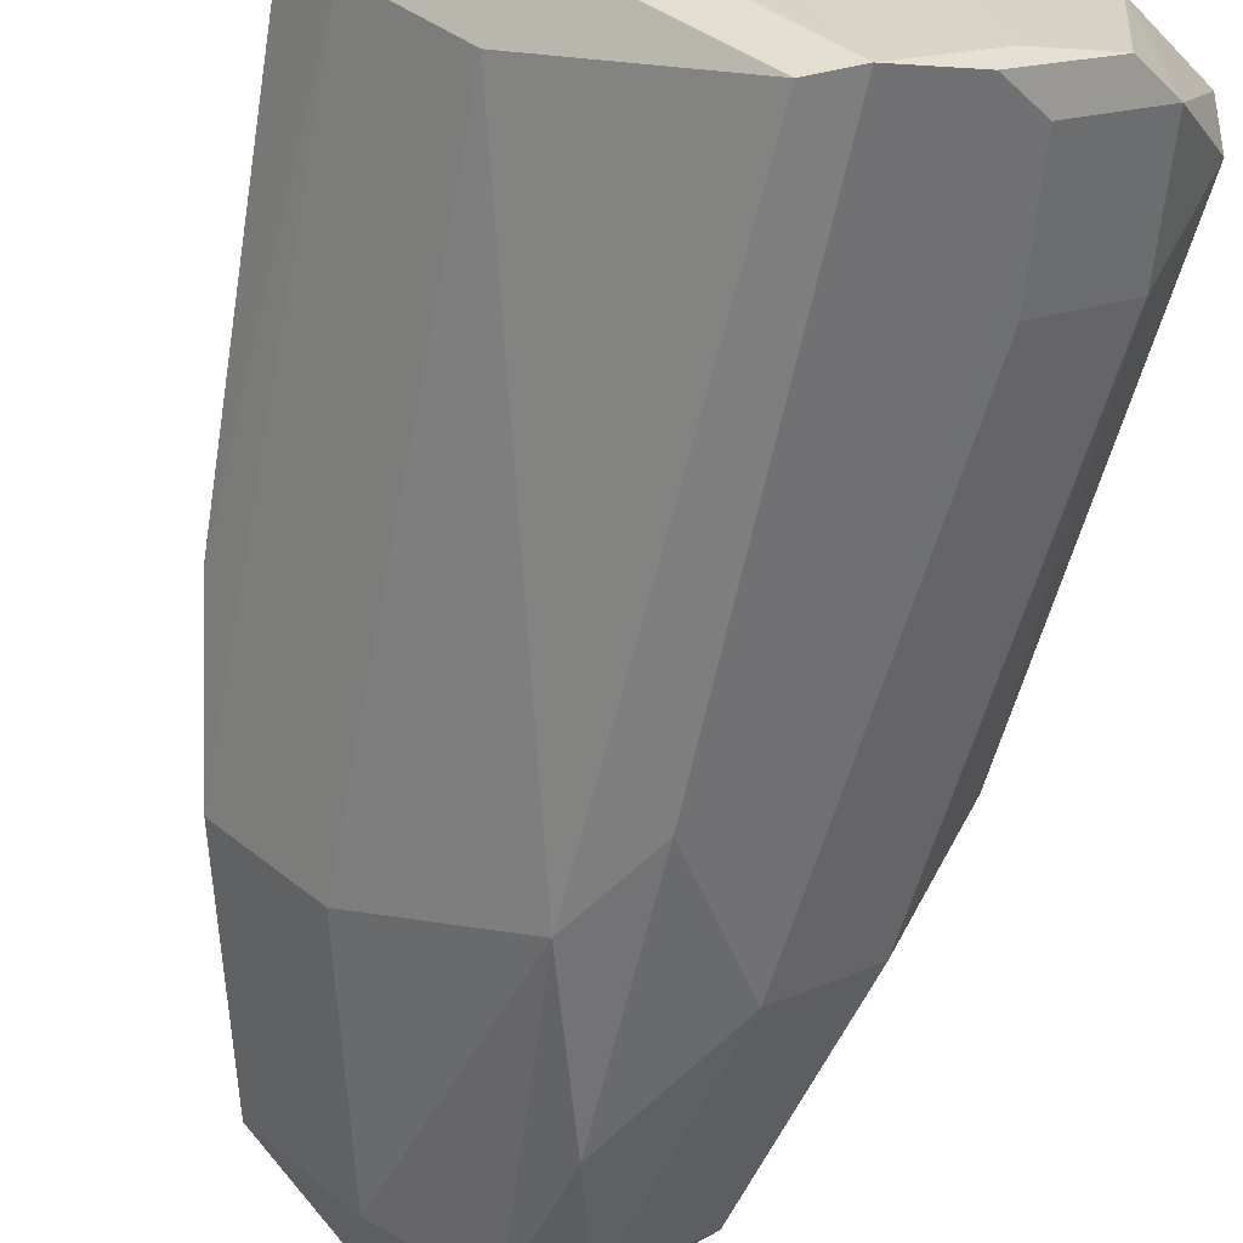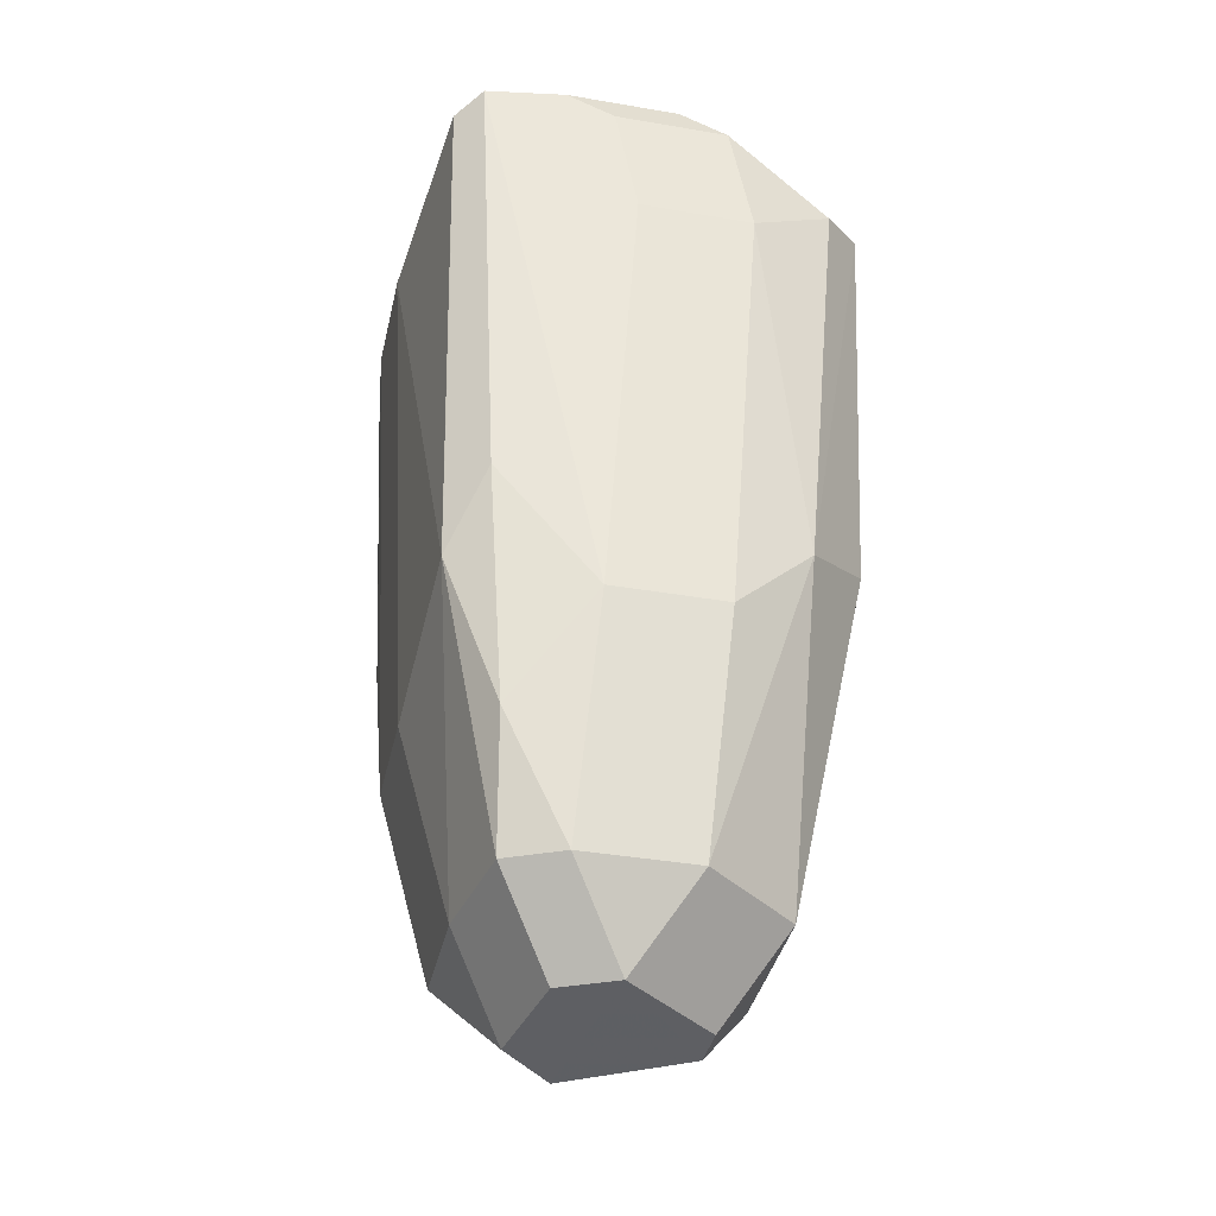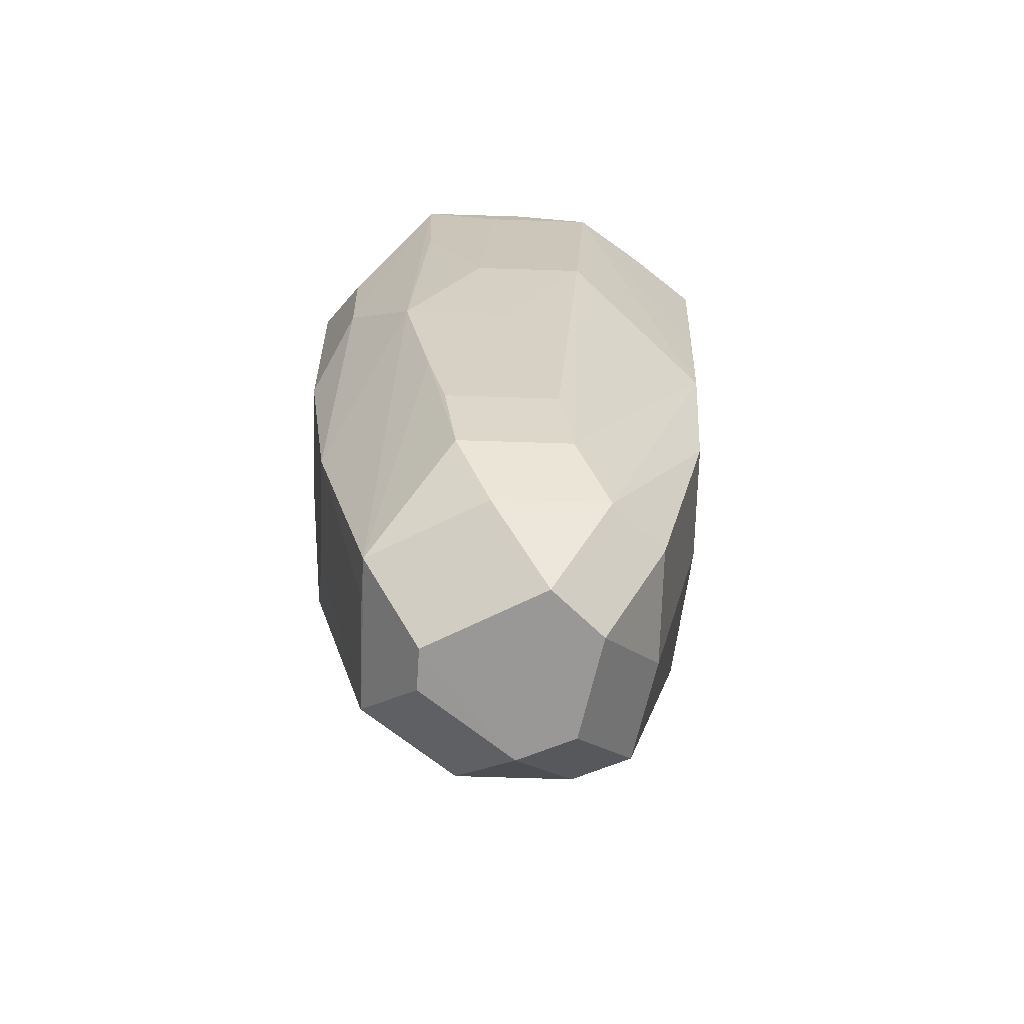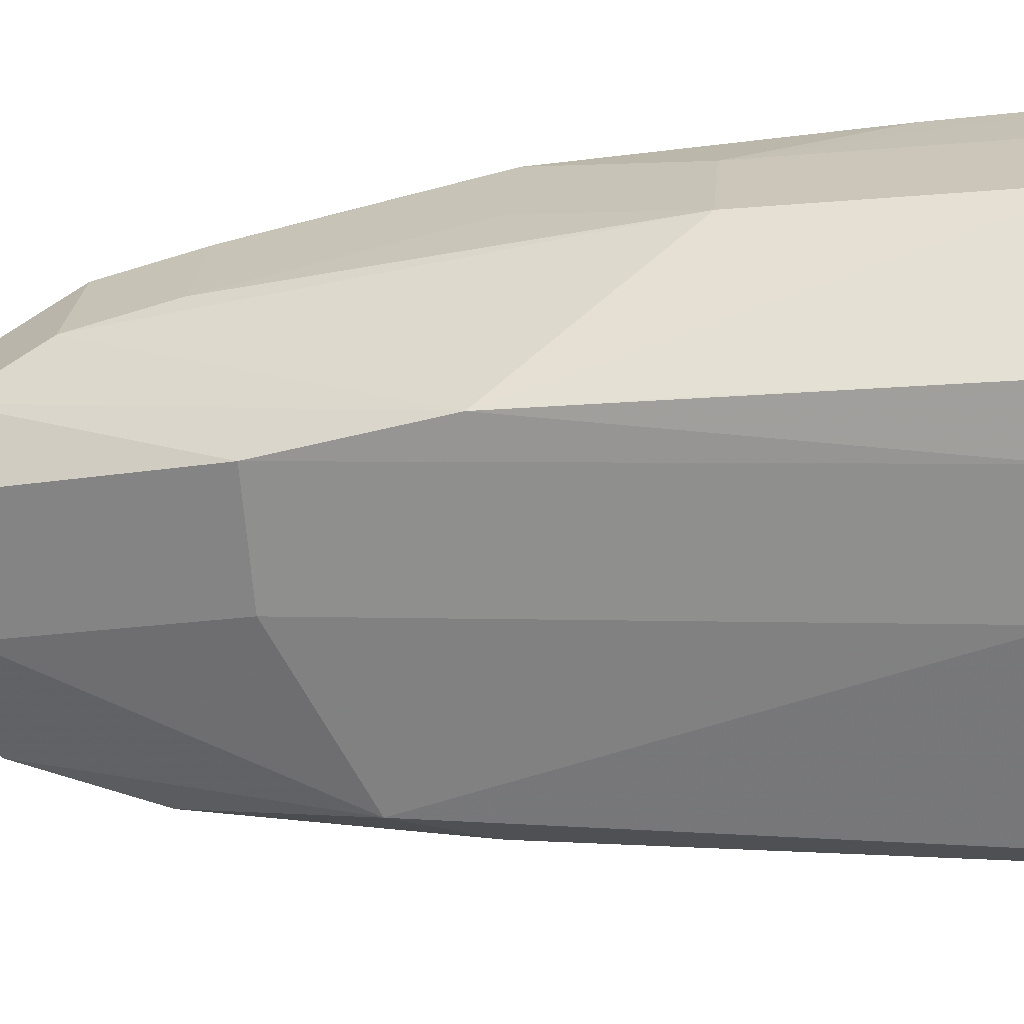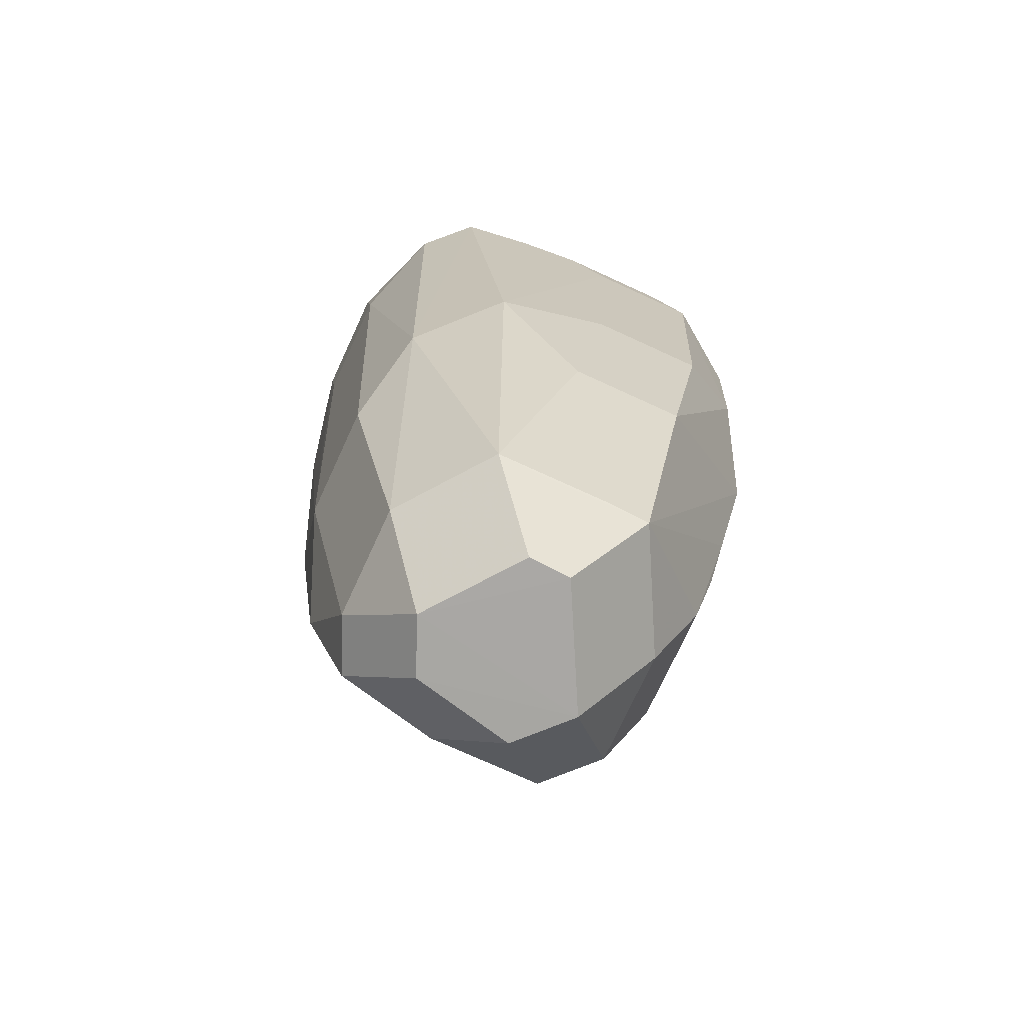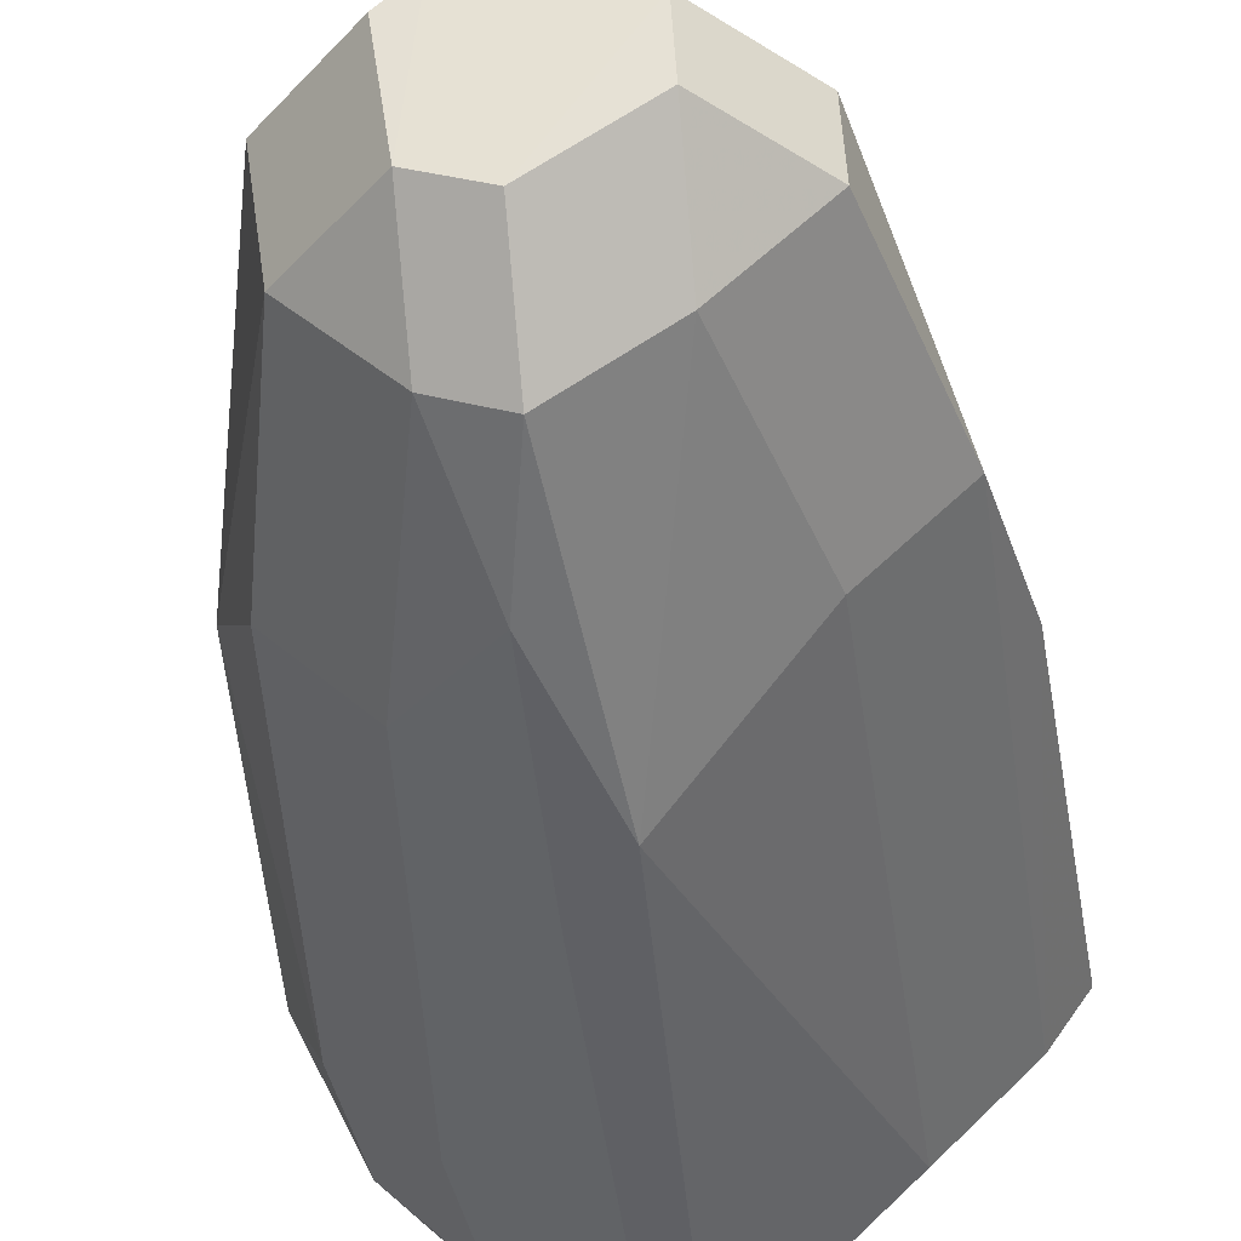
<metadata>
{"format":"obj","ext":"obj","renderer":"f3d","projection":"perspective","resolution":1024,"background":"white","views":[{"elev":-64.1,"azim":-11.9,"up":"+Y"},{"elev":-37.9,"azim":32.6,"up":"+Z"},{"elev":-71.4,"azim":-136.8,"up":"+Z"},{"elev":-22.0,"azim":-83.4,"up":"+Y"},{"elev":-73.9,"azim":110.3,"up":"+Z"},{"elev":-39.8,"azim":-173.1,"up":"+Y"}]}
</metadata>
<code>
v 0.0002861 -0.01312 -0.03043
v 0.0002861 -0.005989 -0.03756
v 0.02045 -0.006843 0.02924
v 0.01333 -0.01397 0.02924
v -0.02 0.01302 0.02375
v 0.002434 -0.01625 -0.01951
v -0.008669 0.02493 0.04314
v -0.02398 -0.0008824 0.03549
v -0.01686 -0.0008824 0.04262
v -0.01352 0.01675 0.003725
v -0.006396 0.02388 0.003725
v 0.0203 0.008876 0.001333
v 0.01605 0.01546 0.03692
v 0.008919 0.02259 0.03692
v 0.02152 7.455e-05 0.006992
v -0.01463 -0.0008645 -0.03085
v -0.007498 -0.007992 -0.03085
v -0.007498 -0.0008645 -0.03798
v -6.5e-07 0.02643 0.0259
v 0.01386 0.01682 0.007087
v 0.006727 0.02394 0.007087
v -0.01954 0.01317 0.01688
v -0.01241 0.0203 0.01688
v -0.01984 -0.001876 -0.0115
v -0.01271 -0.009004 -0.0115
v -0.02102 0.01283 0.03995
v -0.01389 0.01996 0.03995
v -0.007639 -0.01491 0.04109
v -0.000511 -0.02204 0.04109
v -0.02295 -0.0004839 0.01596
v 0.01378 0.01375 -0.009773
v 0.006654 0.02087 -0.009773
v 0.02368 0.006069 0.03625
v 0.01918 -0.008454 0.03954
v 0.01205 -0.01558 0.03954
v 0.002706 -0.01891 0.001687
v 0.01699 -0.006671 -0.009957
v 0.009865 -0.0138 -0.009957
v -0.0001256 0.02593 0.0128
v 0.0125 -0.003985 -0.03035
v 0.005376 -0.01111 -0.03035
v 0.005376 -0.003985 -0.03747
v -0.0226 0.005761 0.03862
v 0.02069 -0.0001619 -0.00252
v -0.01428 0.009636 -0.02443
v -0.007151 0.01676 -0.02443
v -0.01461 0.01166 -0.01628
v -0.007485 0.01879 -0.01628
v -0.0158 0.0178 0.04314
v -0.001541 0.0178 0.04314
v -0.008669 0.01067 0.04314
v -0.008669 0.02493 0.04314
v 0.01397 0.006198 -0.03061
v 0.006842 0.01333 -0.03061
v 0.006842 0.006198 -0.03774
v -0.02225 -0.000415 0.002284
v 0.02391 0.0006649 0.03456
v 0.01679 0.0006649 0.04168
v 0.01125 0.008749 -0.03081
v 0.004125 0.01588 -0.03081
v 0.004125 0.008749 -0.03794
v -0.001892 -0.01859 -0.00531
v -0.02089 -0.00483 0.0364
v -0.01376 -0.01196 0.0364
v 0.01577 -0.0109 0.04208
v 0.00864 -0.01802 0.04208
v 0.01386 0.01799 0.0333
v 0.006733 0.02512 0.0333
v 0.006733 0.01799 0.04043
v -0.0234 -0.0006042 0.02465
v -0.01433 0.005286 -0.0311
v -0.007203 0.01241 -0.0311
v -0.007203 0.005286 -0.03823
v -0.006978 0.02075 -0.008845
v -0.001117 -0.02019 0.01626
v -0.004464 -0.01487 0.04247
v 0.009792 -0.01487 0.04247
v 0.002664 -0.022 0.04247
v 0.01965 0.01107 0.03753
v 0.01252 0.0182 0.03753
v -0.008644 0.02432 0.0296
f 52 14 68
f 62 64 25
f 29 64 62
f 51 9 78
f 63 9 8
f 34 3 57
f 69 14 52
f 7 68 19
f 52 68 7
f 33 34 57
f 58 34 33
f 73 71 72
f 48 11 74
f 11 60 74
f 17 1 62
f 62 25 17
f 56 71 24
f 24 63 56
f 56 63 8
f 78 36 38
f 61 42 73
f 62 36 75
f 75 29 62
f 75 36 78
f 78 29 75
f 78 9 76
f 9 63 28
f 28 76 9
f 39 7 19
f 11 7 39
f 19 68 39
f 68 21 39
f 14 69 80
f 53 12 44
f 44 40 53
f 37 40 44
f 57 3 44
f 44 3 37
f 44 12 33
f 71 56 45
f 48 74 46
f 46 74 60
f 60 72 46
f 31 12 53
f 24 71 16
f 73 42 2
f 30 56 8
f 6 38 36
f 62 1 6
f 6 36 62
f 35 38 4
f 59 61 60
f 42 61 55
f 42 40 41
f 41 6 1
f 38 6 41
f 65 34 58
f 32 39 21
f 32 60 11
f 11 39 32
f 12 67 13
f 20 67 12
f 12 31 20
f 15 33 57
f 57 44 15
f 15 44 33
f 8 9 43
f 17 16 18
f 73 2 18
f 77 65 50
f 50 65 58
f 50 69 52
f 58 69 50
f 78 38 66
f 66 38 35
f 60 32 54
f 33 12 79
f 12 13 79
f 58 33 79
f 79 69 58
f 79 80 69
f 22 45 56
f 70 30 8
f 8 43 70
f 70 43 30
f 81 23 52
f 11 23 81
f 52 7 81
f 81 7 11
f 56 30 26
f 30 43 26
f 26 43 9
f 45 22 47
f 5 22 56
f 56 26 5
f 5 26 22
f 49 26 9
f 9 51 49
f 52 23 27
f 10 47 22
f 63 25 64
f 24 25 63
f 61 72 60
f 73 72 61
f 28 63 64
f 64 29 28
f 28 29 78
f 78 76 28
f 71 45 46
f 46 72 71
f 16 25 24
f 16 17 25
f 34 35 4
f 3 34 4
f 37 3 4
f 4 38 37
f 55 40 42
f 53 40 55
f 55 59 53
f 61 59 55
f 41 2 42
f 1 2 41
f 37 38 41
f 41 40 37
f 13 67 68
f 13 68 14
f 68 67 20
f 20 21 68
f 20 32 21
f 31 32 20
f 18 2 1
f 1 17 18
f 18 16 71
f 18 71 73
f 78 77 50
f 50 51 78
f 66 77 78
f 66 65 77
f 66 35 34
f 34 65 66
f 53 59 54
f 54 59 60
f 54 32 31
f 54 31 53
f 79 13 14
f 14 80 79
f 47 46 45
f 48 46 47
f 51 50 49
f 49 50 52
f 27 49 52
f 26 49 27
f 23 22 27
f 22 26 27
f 10 22 23
f 10 23 11
f 48 47 10
f 10 11 48

</code>
